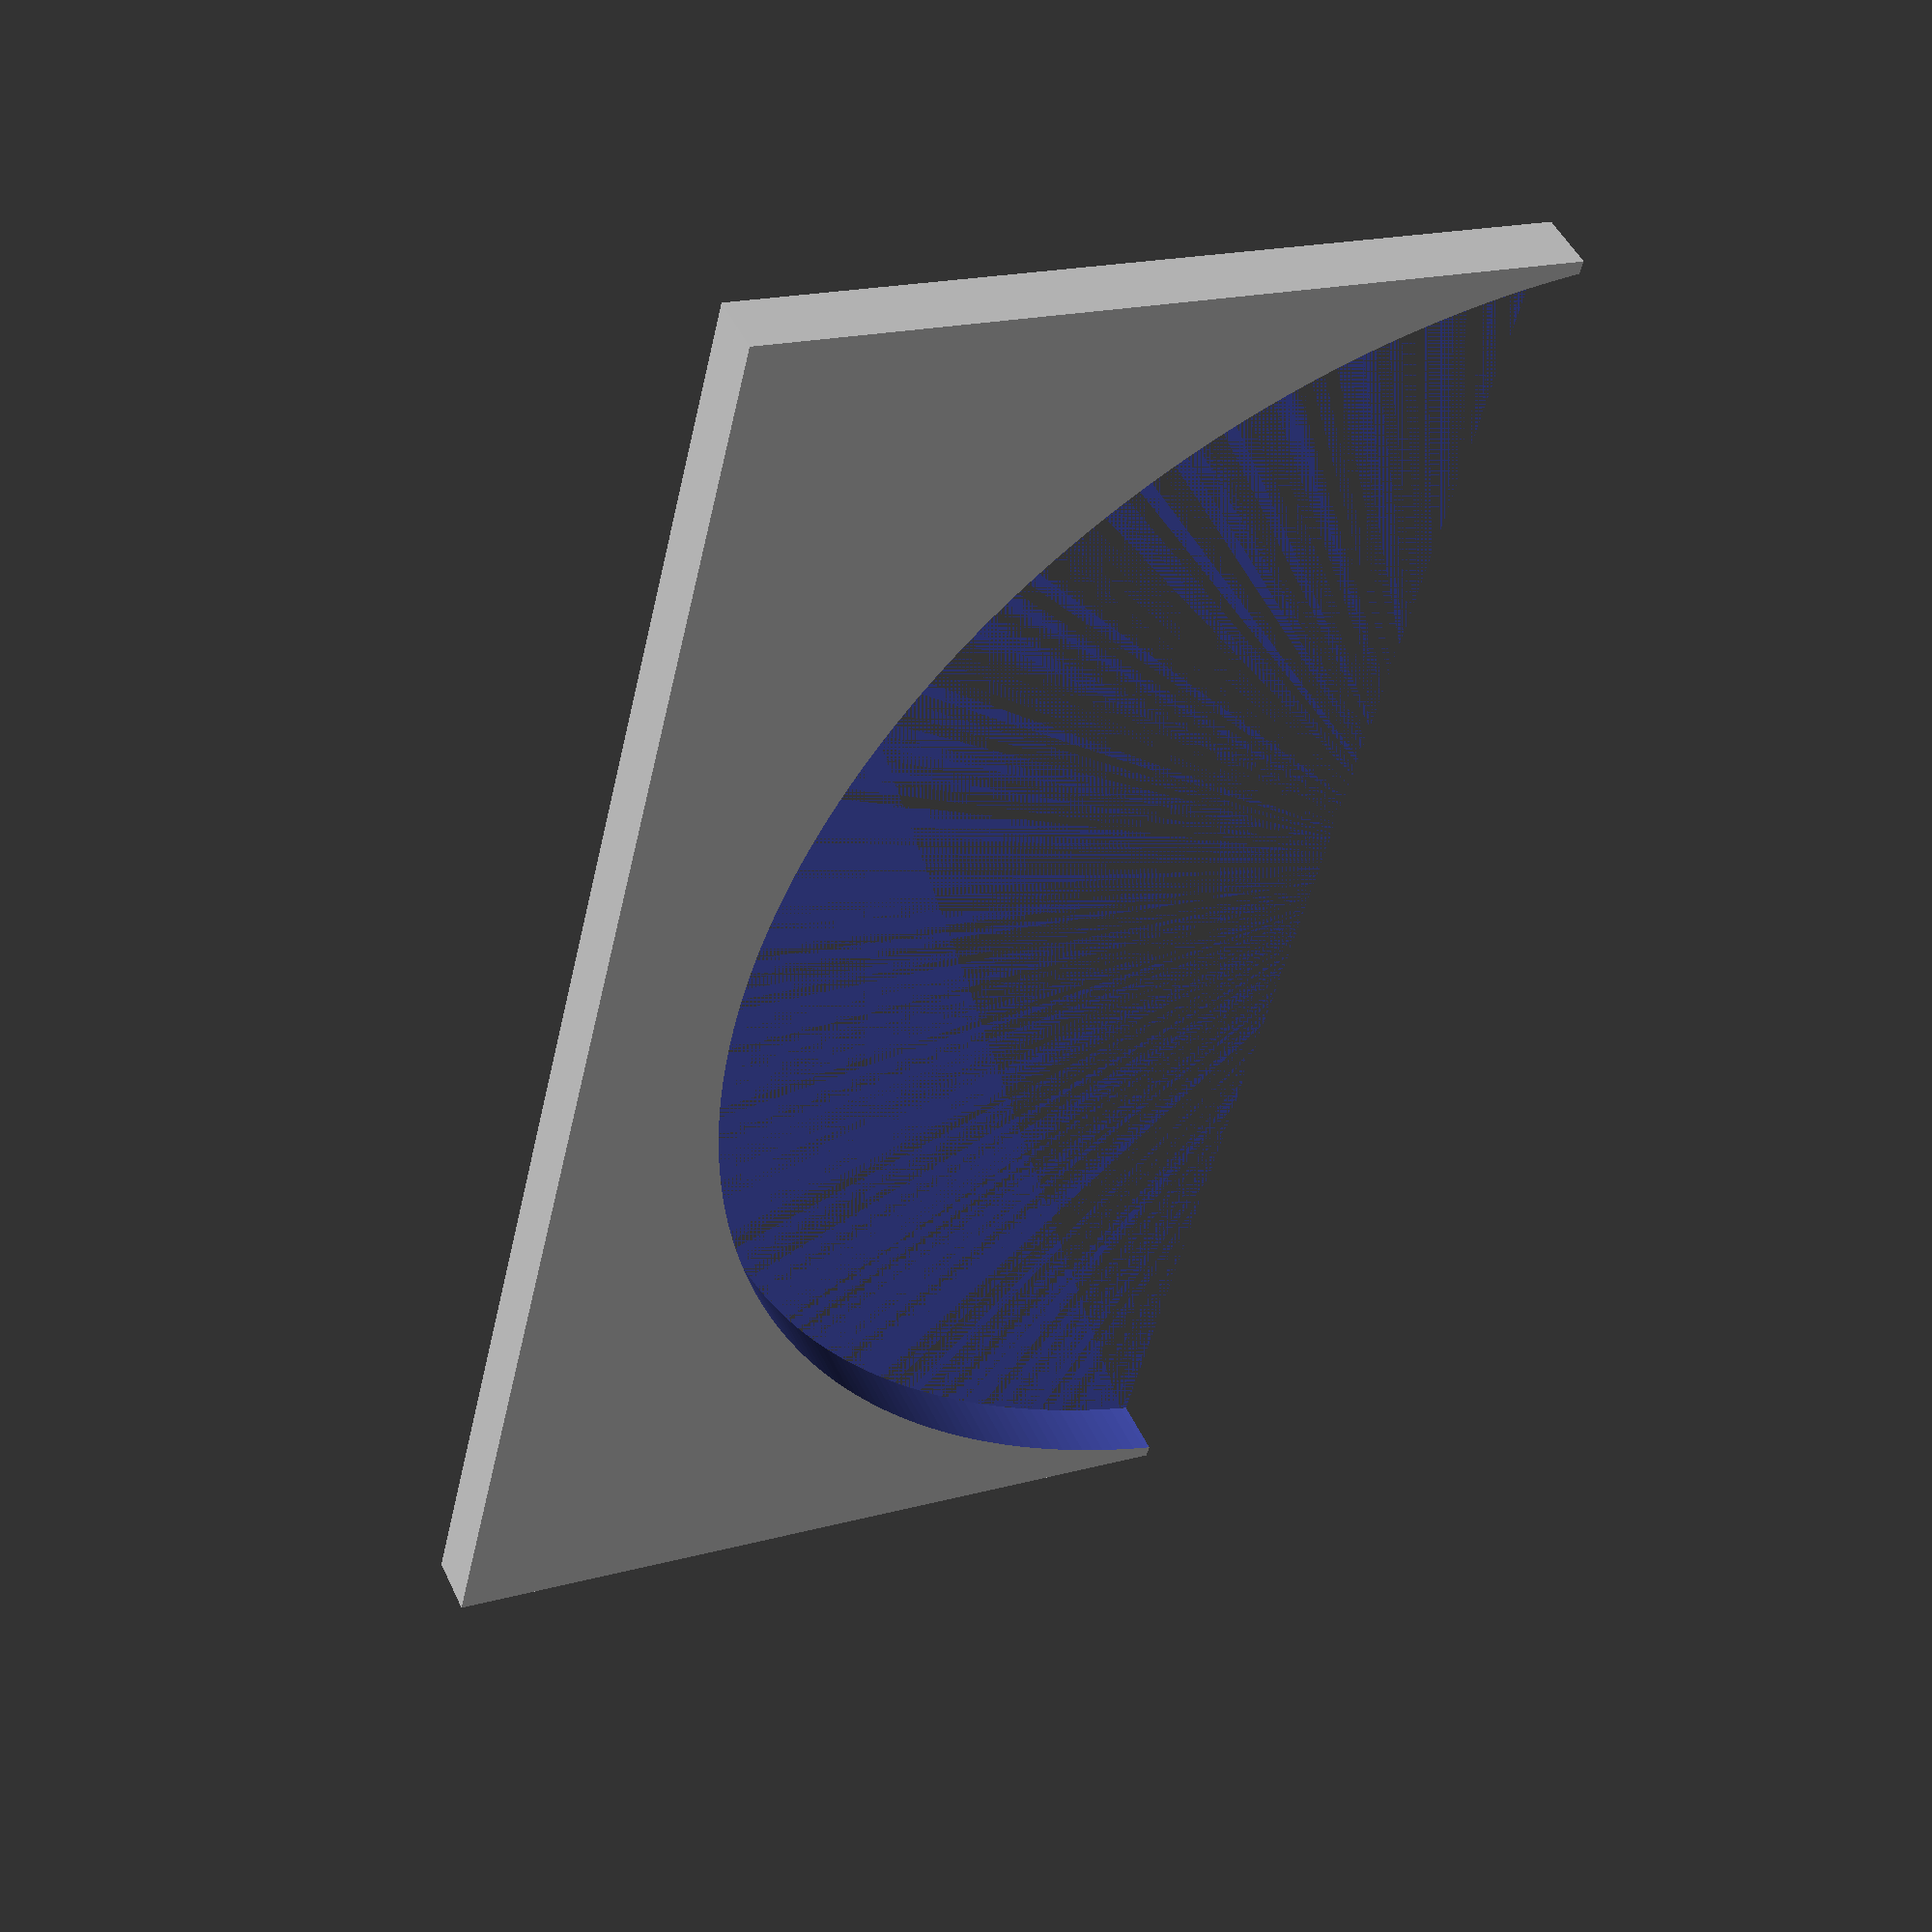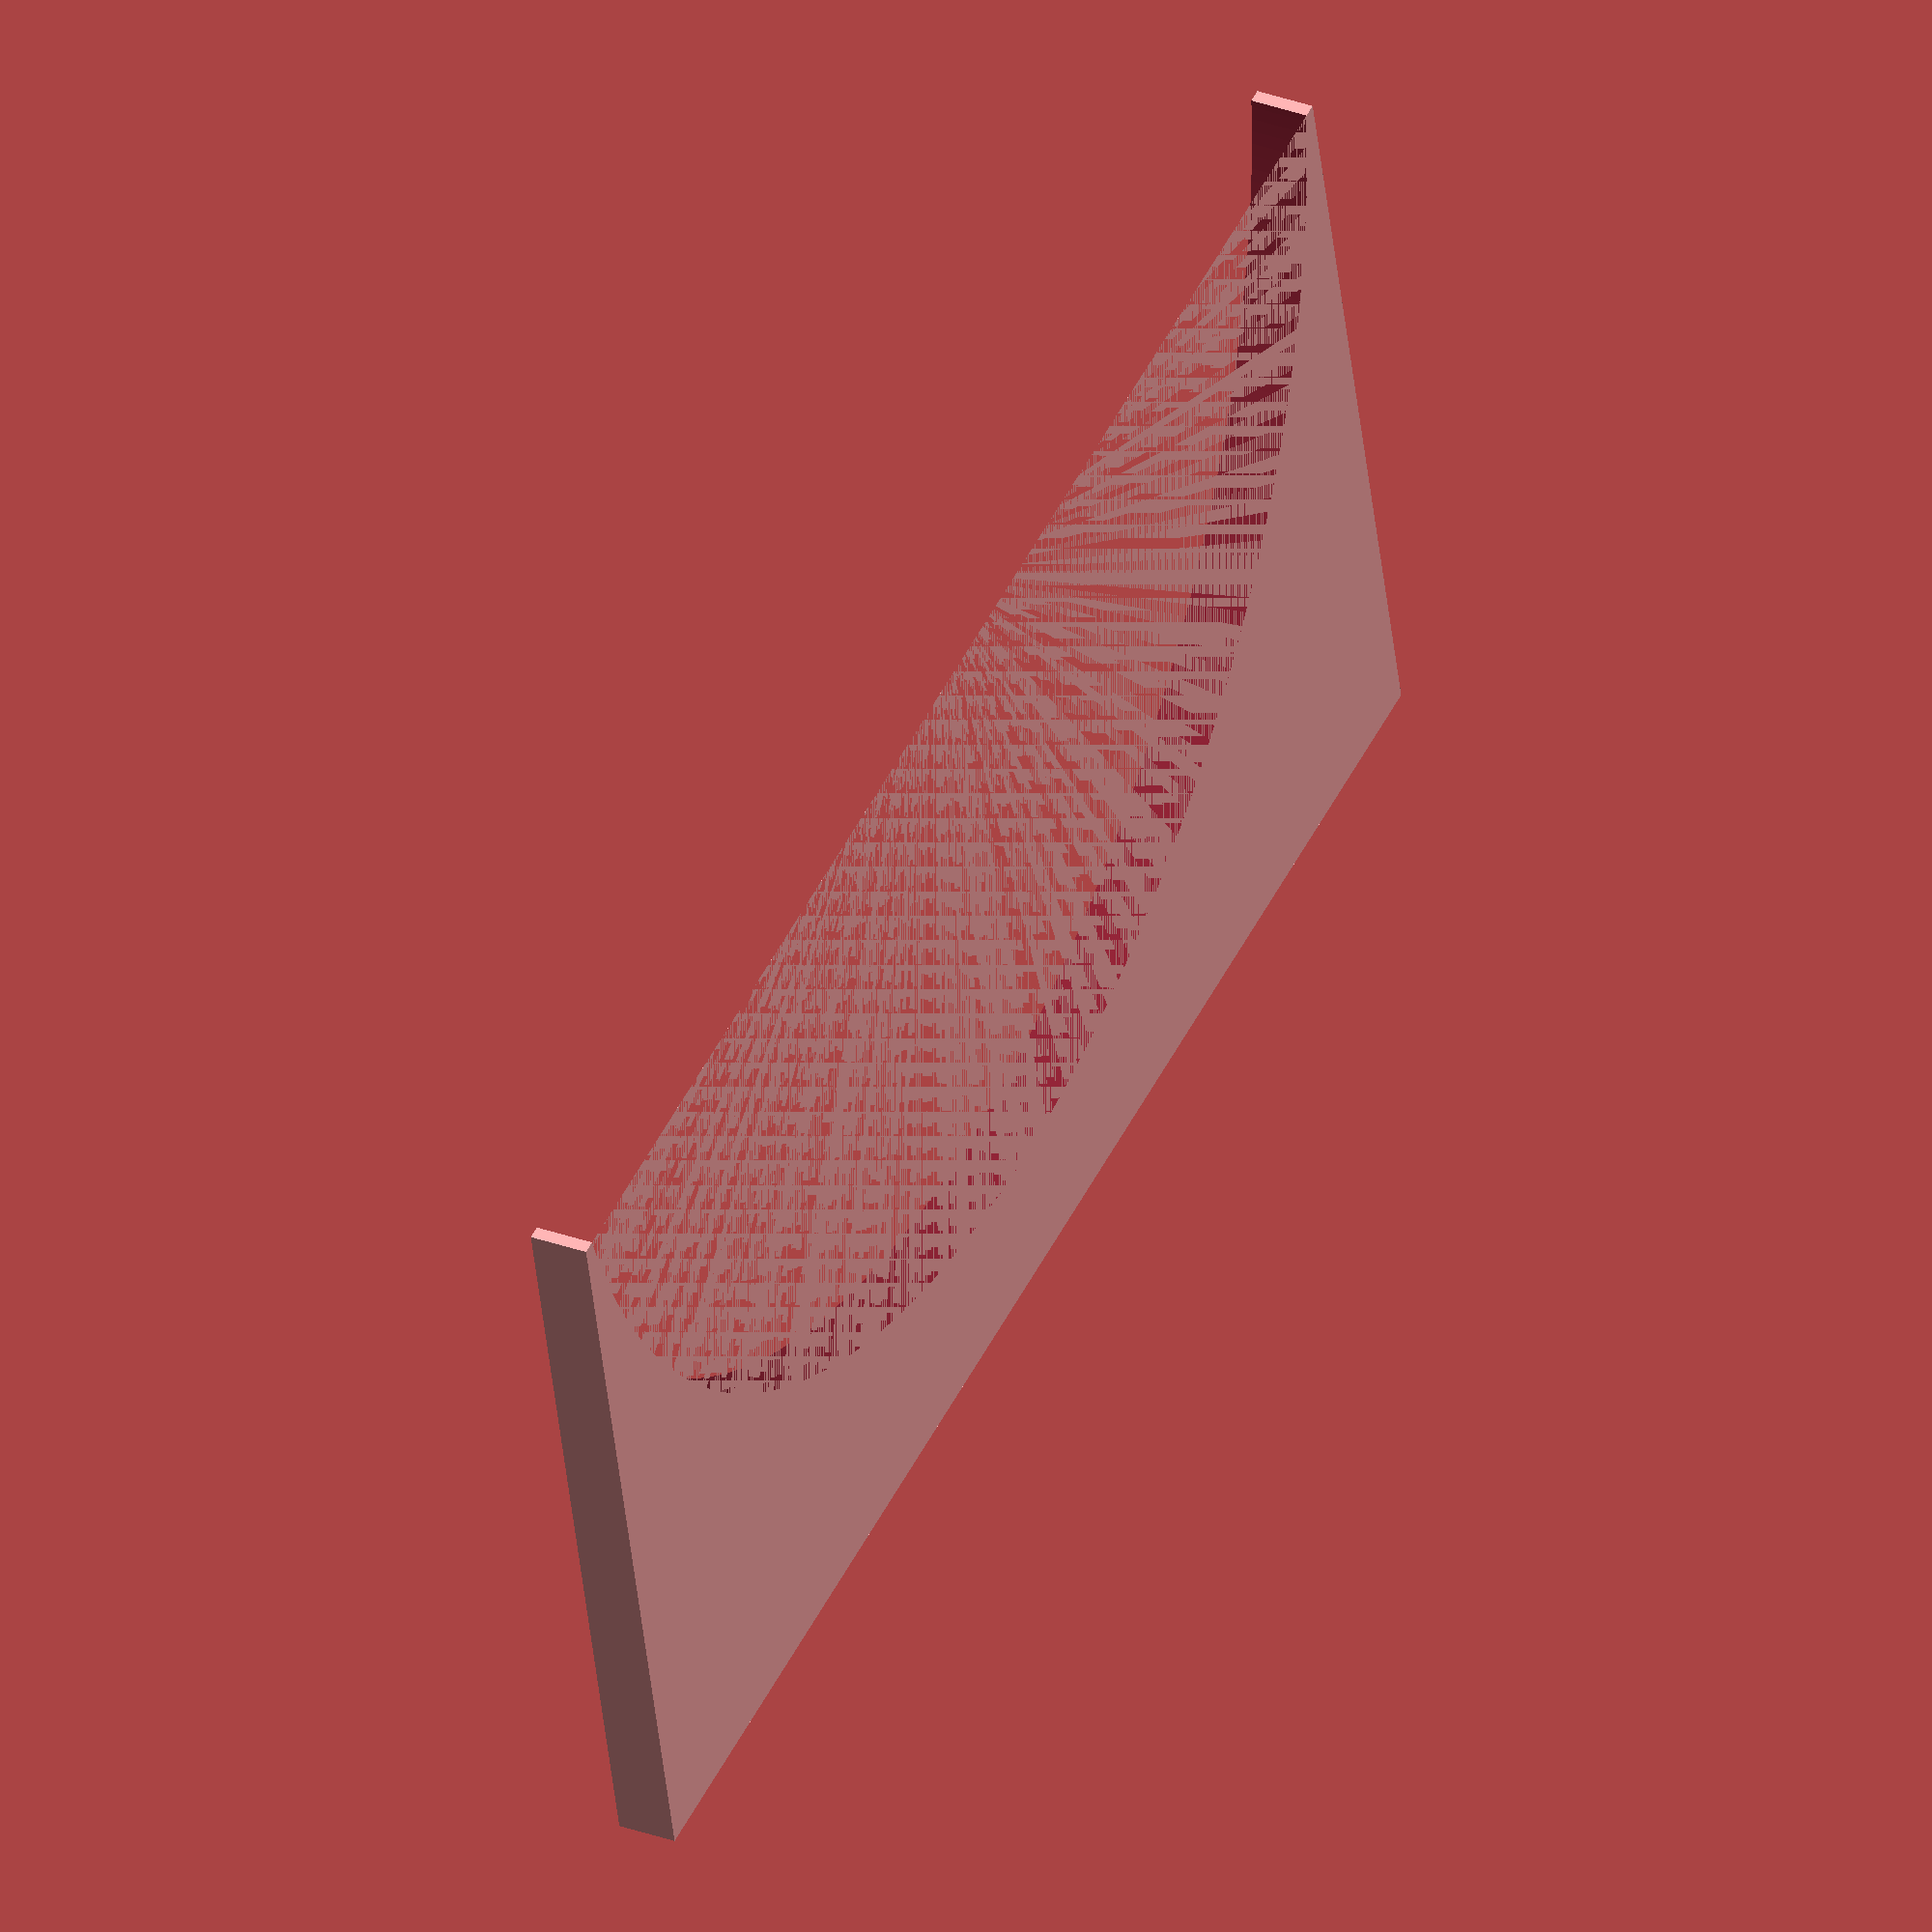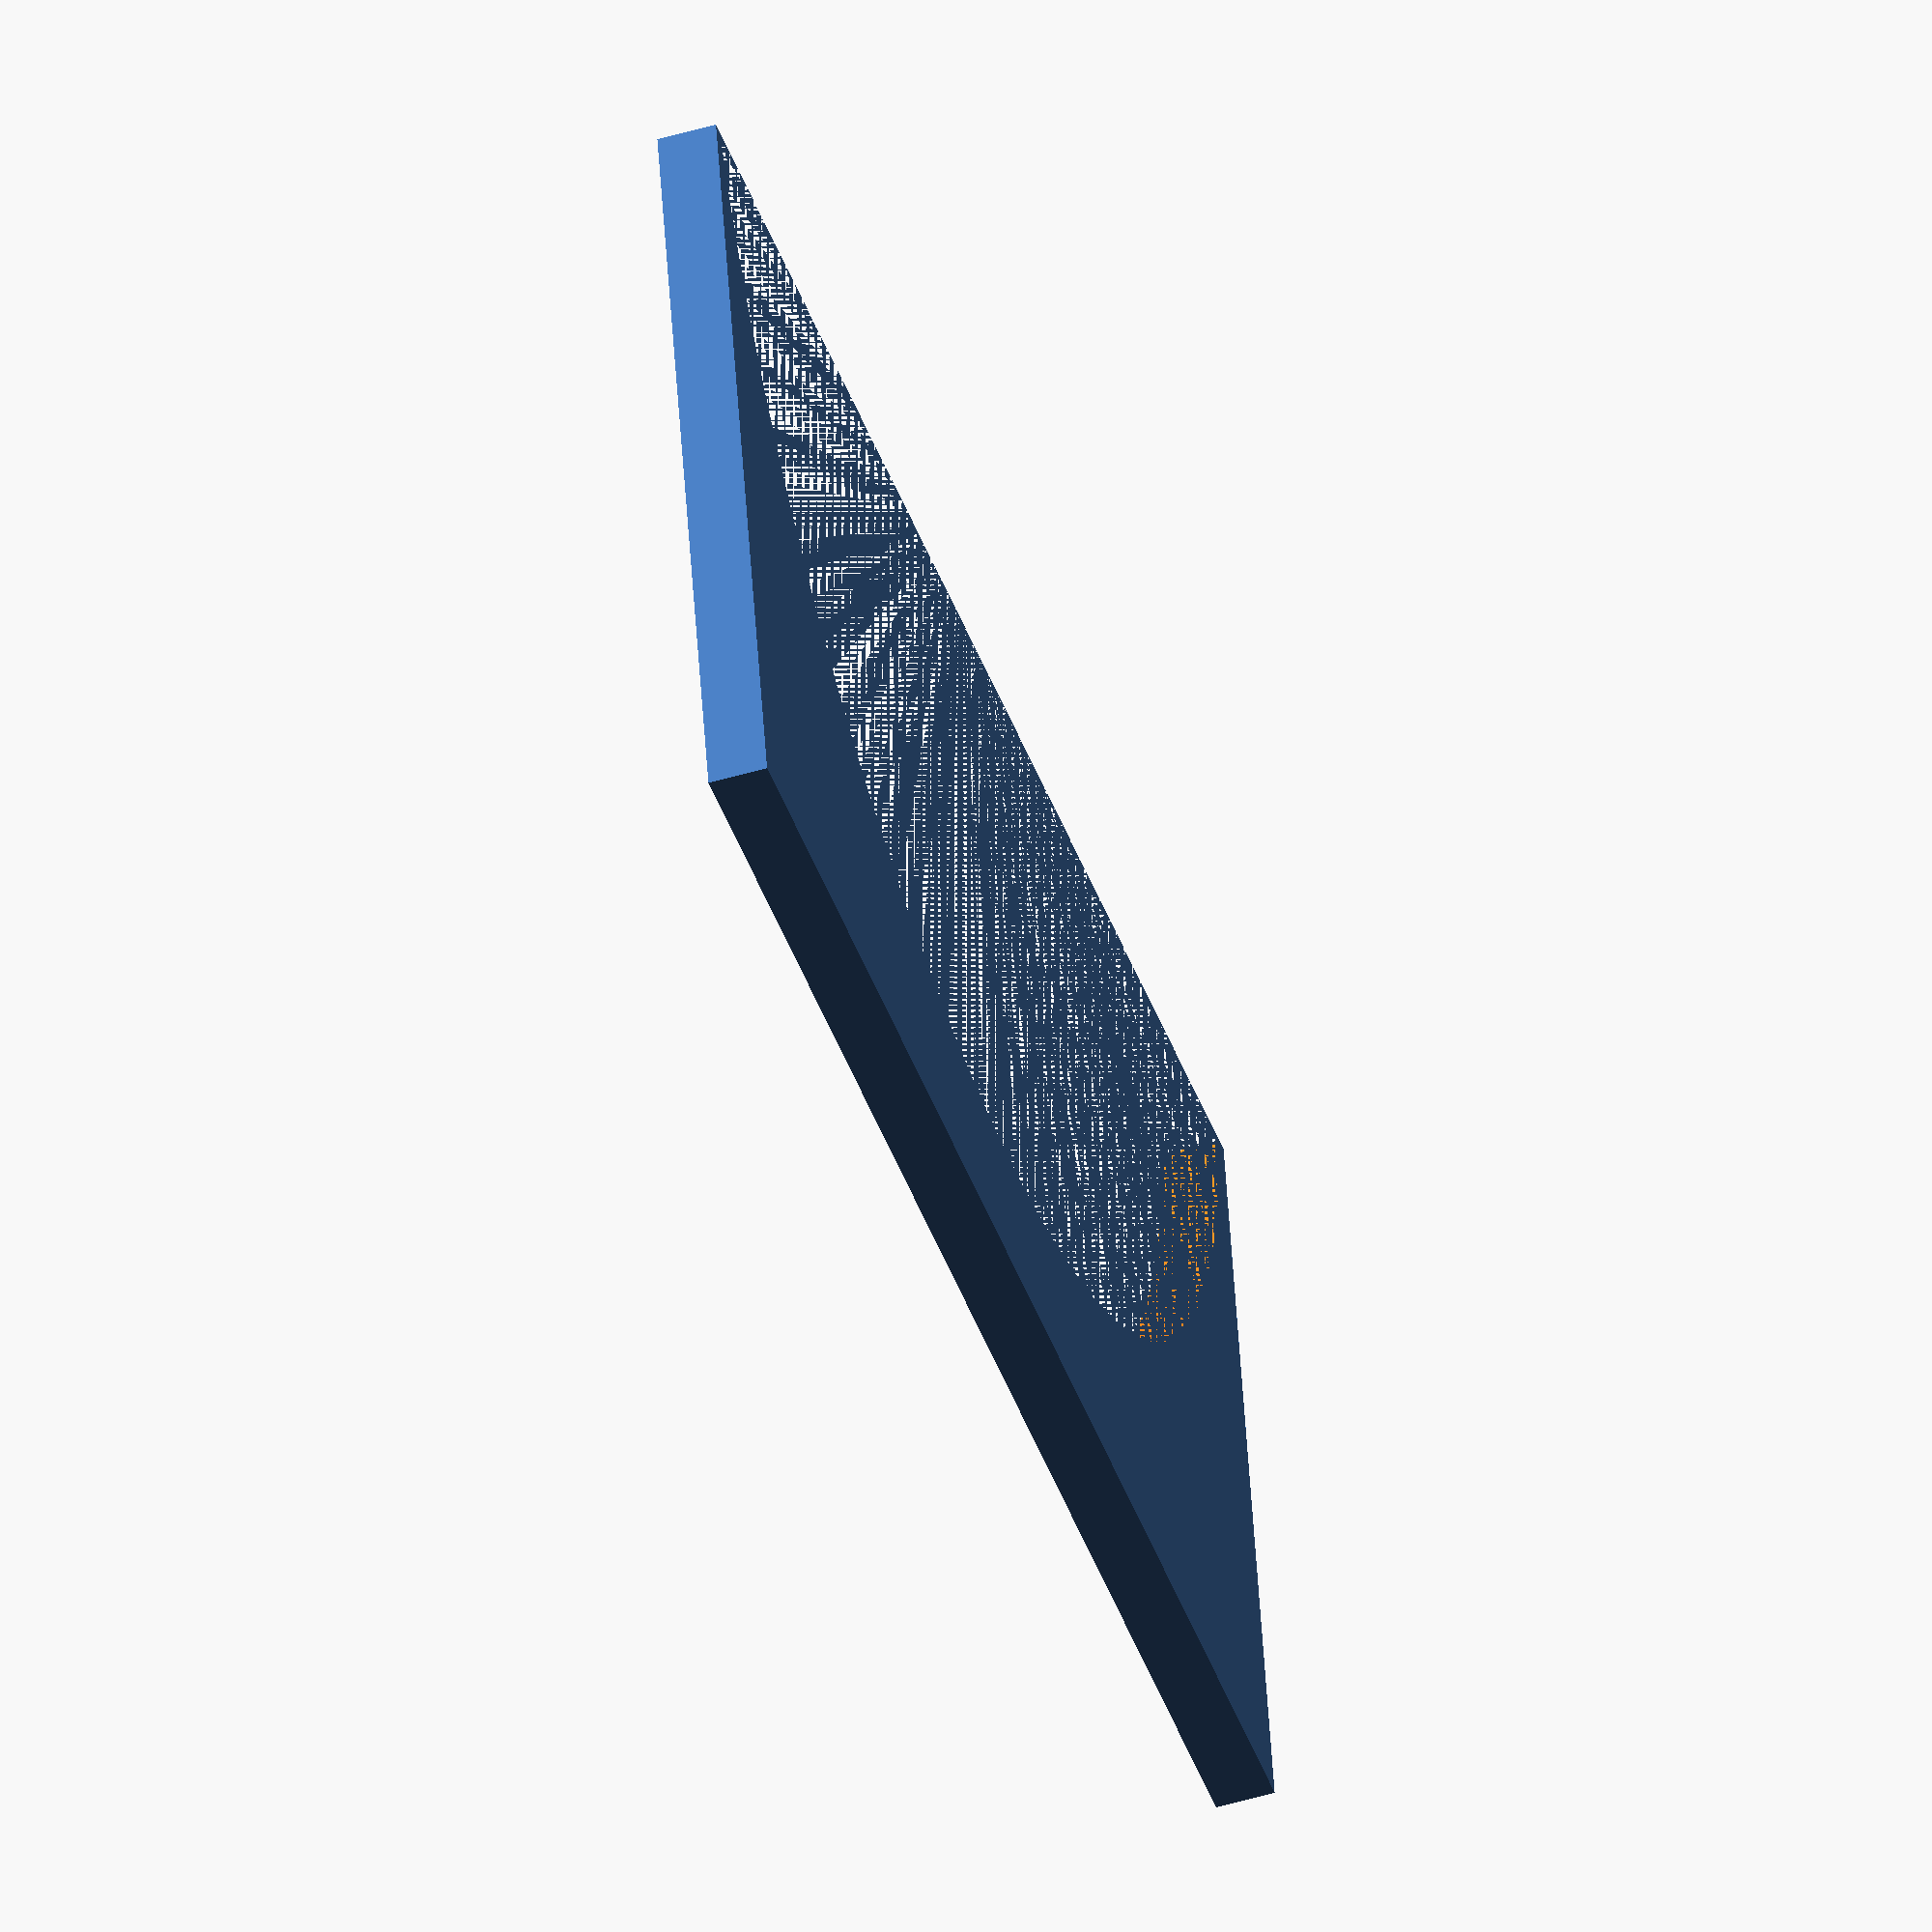
<openscad>


difference() {
translate([26,65,0])cube([110, 55, 4]);
    translate([81,130,0])cylinder(d=110, h= 40, $fn=360);
}
</openscad>
<views>
elev=131.3 azim=283.5 roll=204.5 proj=p view=solid
elev=146.7 azim=193.7 roll=63.8 proj=o view=wireframe
elev=51.3 azim=11.4 roll=107.8 proj=o view=solid
</views>
